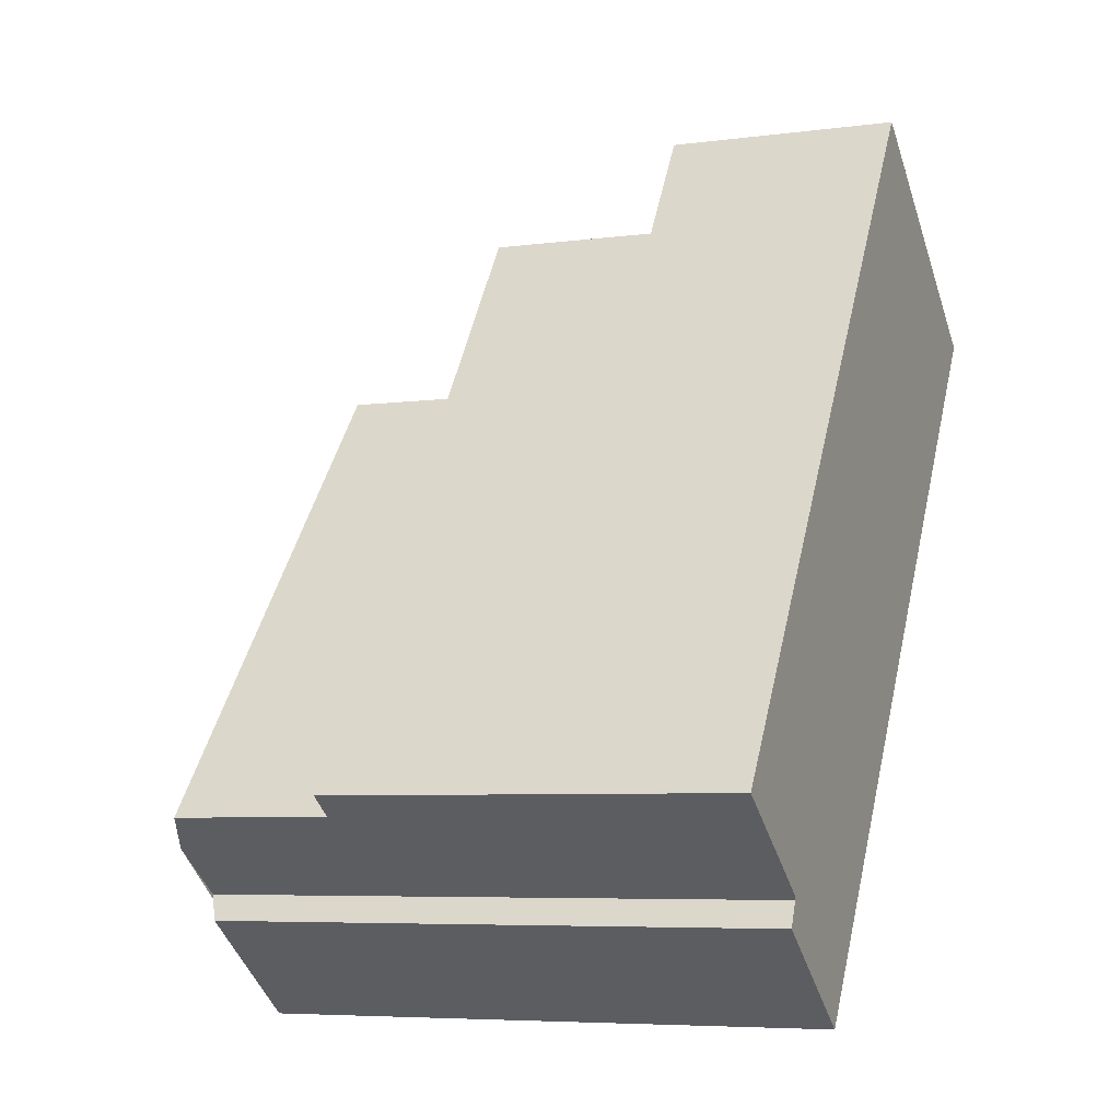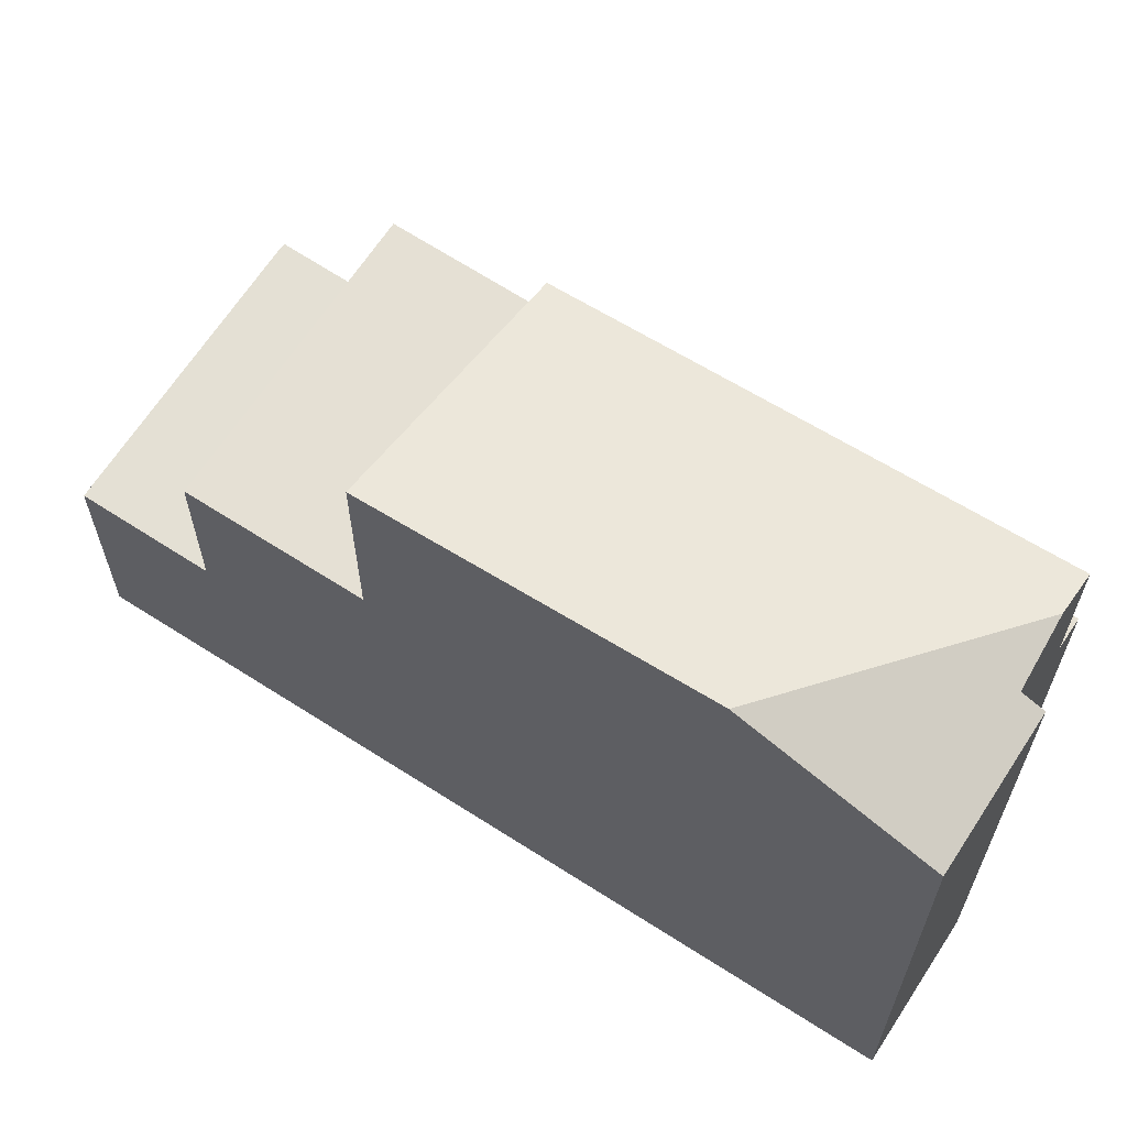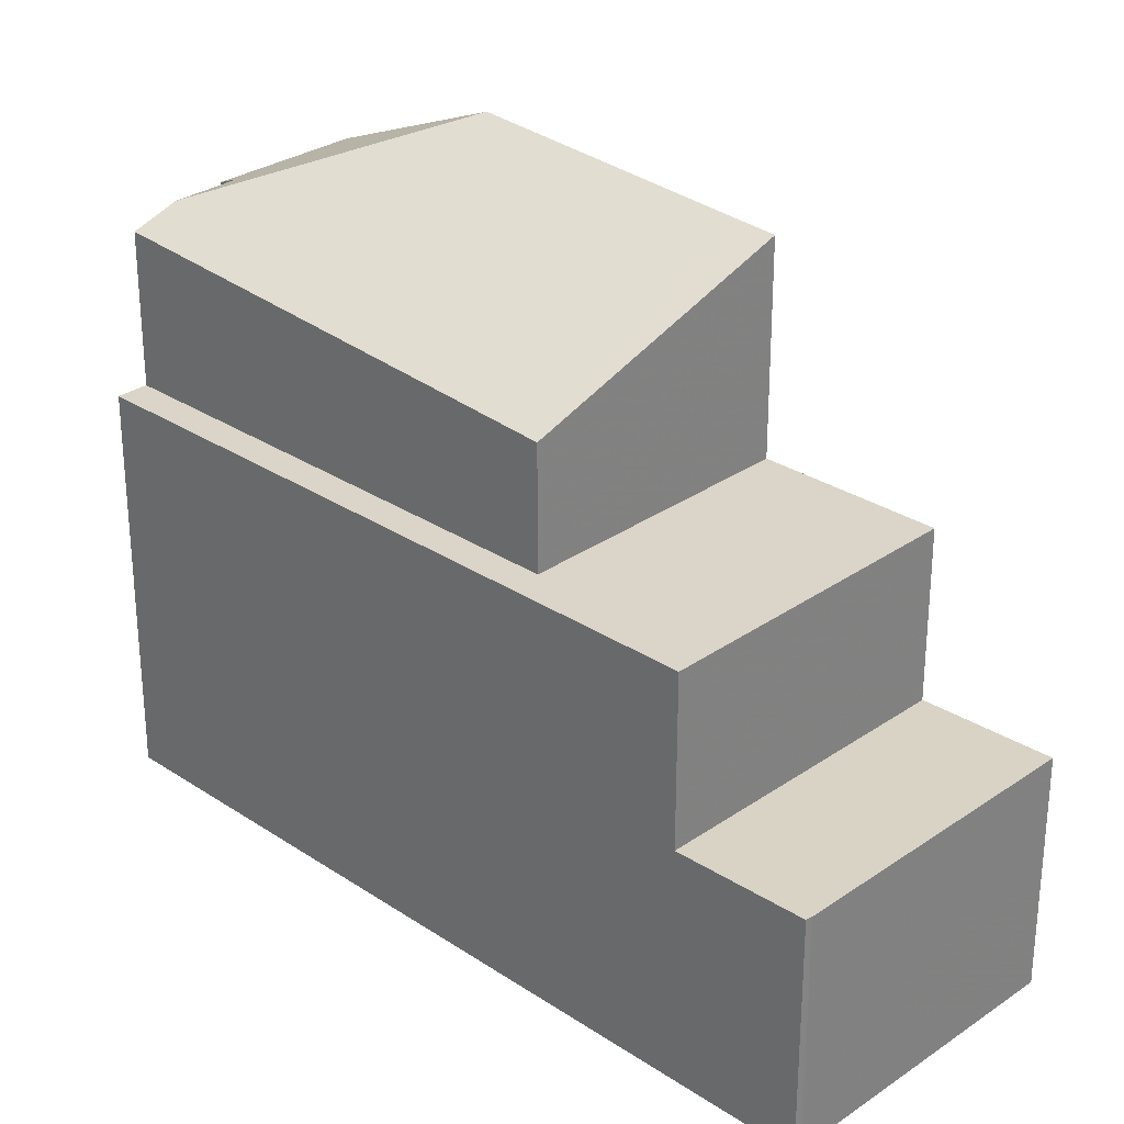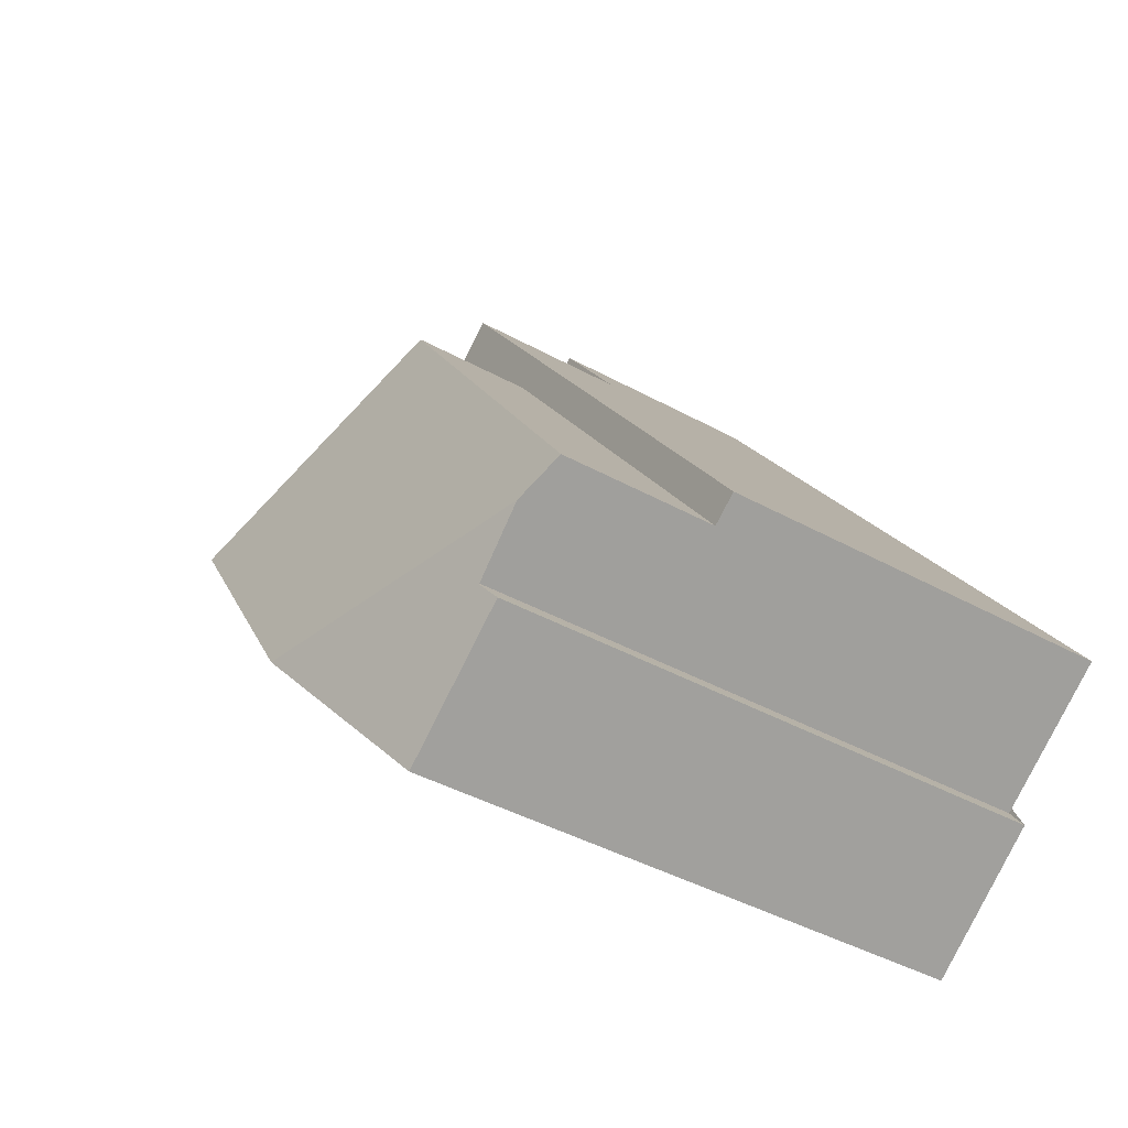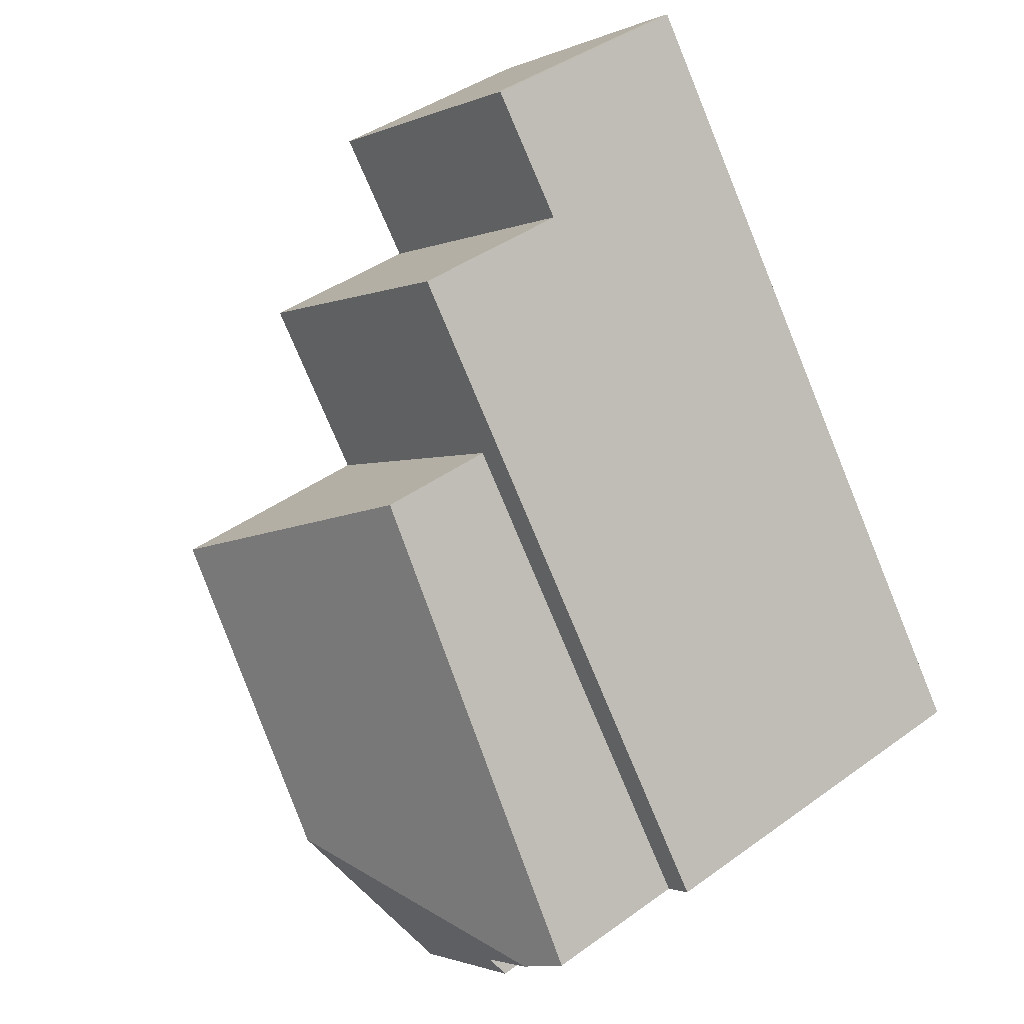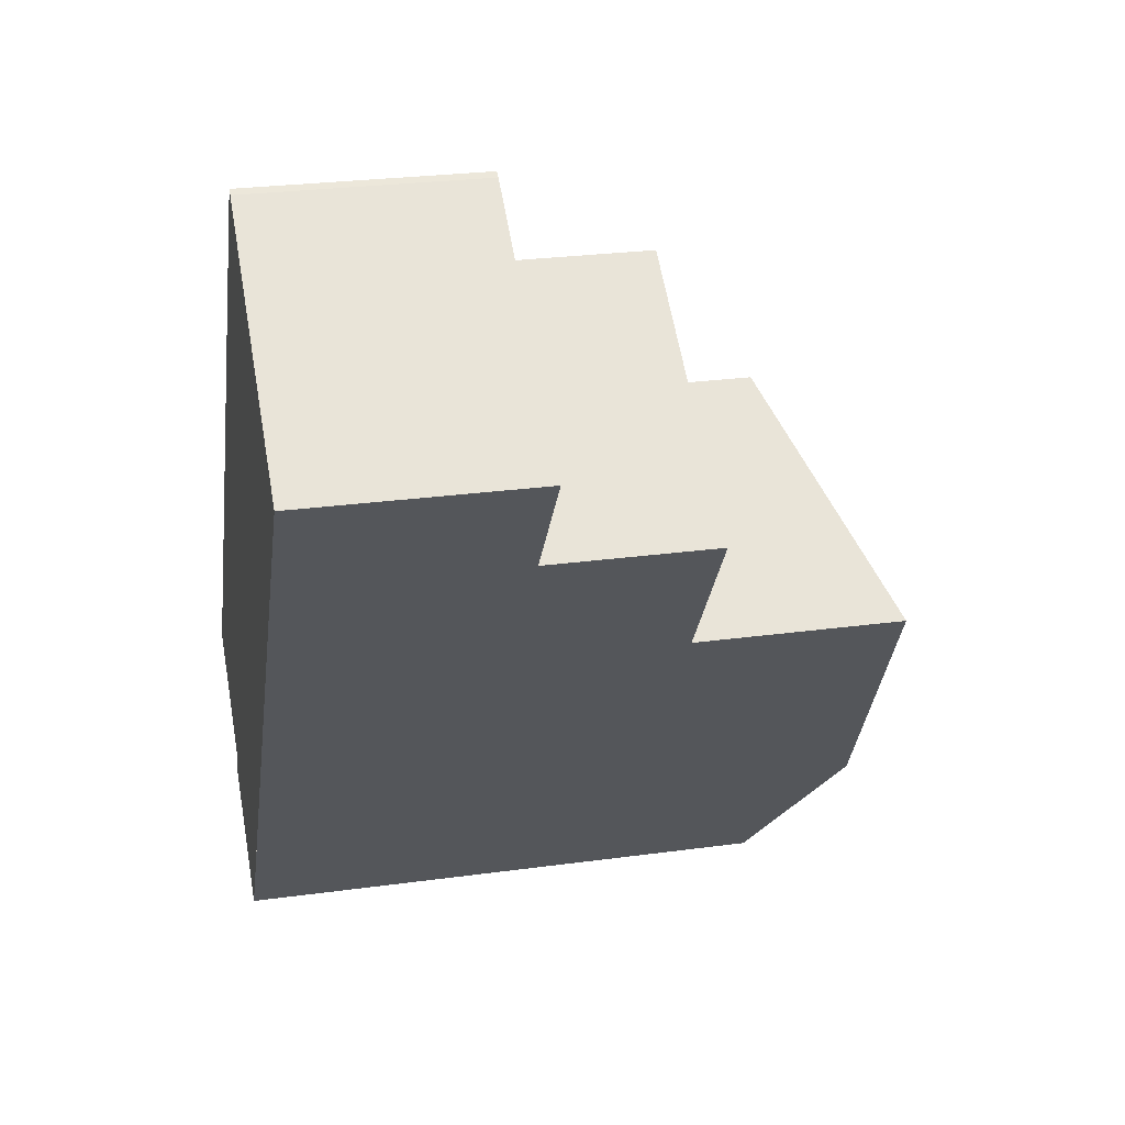
<metadata>
{"format":"obj","ext":"obj","renderer":"f3d","projection":"perspective","resolution":1024,"background":"white","views":[{"elev":-6.1,"azim":111.9,"up":"+Y"},{"elev":66.0,"azim":-21.4,"up":"+Z"},{"elev":29.1,"azim":170.1,"up":"+Z"},{"elev":-42.0,"azim":56.4,"up":"+Y"},{"elev":42.0,"azim":49.0,"up":"+Y"},{"elev":26.3,"azim":-102.2,"up":"+Y"}]}
</metadata>
<code>
v -2035 -1444 6.805
v -2048 -1436 4.027
v -2043 -1433 4.01
v -2043 -1433 4.009
v -2037 -1446 9.734
v -2037 -1446 9.535
v -2039 -1448 9.542
v -2036 -1445 9.724
v -2041 -1445 10.87
v -2035 -1445 9.451
v -2044 -1441 10.57
v -2041 -1445 10.87
v -2036 -1445 9.724
v -2035 -1445 9.451
v -2044 -1440 10.53
v -2035 -1445 6.811
v -2042 -1435 6.851
v -2046 -1438 6.897
v -2035 -1445 6.811
v -2046 -1438 6.898
v -2042 -1435 6.845
v -2044 -1440 6.887
v -2044 -1433 4.011
v -2042 -1435 3.966
v -2046 -1438 3.982
v -2044 -1433 4.011
v -2048 -1436 4.026
v -2046 -1438 3.982
v -2042 -1435 3.965
v -2040 -1437 8.919
v -2042 -1435 3.966
v -2042 -1435 6.851
v -2040 -1437 6.84
v -2044 -1440 10.52
v -2046 -1438 3.982
v -2046 -1438 6.897
v -2044 -1440 6.887
v -2048 -1436 4.026
v -2048 -1436 4.026
v -2046 -1438 3.982
v -2037 -1446 9.633
v -2039 -1448 9.64
v -2042 -1435 6.845
v -2042 -1435 3.965
v -2046 -1438 6.898
v -2043 -1433 4.009
v -2044 -1440 10.53
v -2044 -1440 10.52
v -2040 -1437 8.919
v -2040 -1437 8.919
v -2040 -1437 6.84
v -2044 -1440 6.887
v -2040 -1437 6.84
v -2040 -1437 6.835
v -2044 -1440 6.887
v -2035 -1445 6.811
v -2035 -1444 6.805
v -2035 -1444 8.882e-16
v -2035 -1445 -8.882e-16
v -2048 -1436 4.026
v -2048 -1436 4.027
v -2048 -1436 0
v -2048 -1436 0
v -2043 -1433 4.009
v -2043 -1433 4.01
v -2043 -1433 0
v -2043 -1433 0
v -2043 -1433 4.009
v -2043 -1433 4.009
v -2043 -1433 0
v -2043 -1433 0
v -2037 -1446 9.633
v -2037 -1446 9.734
v -2037 -1446 0
v -2037 -1446 0
v -2039 -1448 9.542
v -2037 -1446 9.535
v -2037 -1446 0
v -2039 -1448 -1.776e-15
v -2039 -1448 9.64
v -2039 -1448 9.542
v -2039 -1448 -1.776e-15
v -2039 -1448 0
v -2044 -1441 10.57
v -2041 -1445 10.87
v -2041 -1445 0
v -2044 -1441 0
v -2036 -1445 9.724
v -2035 -1445 9.451
v -2035 -1445 0
v -2036 -1445 0
v -2044 -1440 10.53
v -2044 -1441 10.57
v -2044 -1441 0
v -2044 -1440 0
v -2037 -1446 9.734
v -2036 -1445 9.724
v -2036 -1445 0
v -2037 -1446 0
v -2043 -1433 4.01
v -2044 -1433 4.011
v -2044 -1433 0
v -2043 -1433 0
v -2048 -1436 4.026
v -2046 -1438 3.982
v -2046 -1438 -4.441e-16
v -2048 -1436 0
v -2048 -1436 4.027
v -2048 -1436 4.026
v -2048 -1436 0
v -2048 -1436 0
v -2044 -1433 4.011
v -2048 -1436 4.026
v -2048 -1436 0
v -2044 -1433 0
v -2037 -1446 9.535
v -2037 -1446 9.633
v -2037 -1446 0
v -2037 -1446 0
v -2041 -1445 10.87
v -2039 -1448 9.64
v -2039 -1448 0
v -2041 -1445 0
v -2040 -1437 6.835
v -2042 -1435 6.845
v -2042 -1435 0
v -2040 -1437 0
v -2042 -1435 3.965
v -2043 -1433 4.009
v -2043 -1433 0
v -2042 -1435 -4.441e-16
v -2035 -1444 6.805
v -2040 -1437 6.835
v -2040 -1437 0
v -2035 -1444 8.882e-16
v -2046 -1438 6.898
v -2044 -1440 6.887
v -2044 -1440 8.882e-16
v -2046 -1438 8.882e-16
v -2048 -1436 0
v -2043 -1433 0
v -2043 -1433 0
v -2035 -1444 0
v -2037 -1446 0
v -2037 -1446 0
v -2039 -1448 0
f 48 11 47
f 26 23 3 4 46
f 42 12 13 5 41
f 50 10 8 9 11 48
f 52 18 17 51
f 49 14 19 53
f 37 22 15 34
f 39 23 26 38
f 38 26 24 40
f 35 28 20 36
f 32 21 29 31
f 34 30 33 37
f 38 27 2 39
f 40 25 27 38
f 36 32 31 35
f 41 6 7 42
f 51 17 43 54
f 55 45 18 52
f 46 44 24 26
f 54 1 16 51
f 57 58 59 56
f 61 62 63 60
f 65 66 67 64
f 69 70 71 68
f 73 74 75 72
f 77 78 79 76
f 81 82 83 80
f 85 86 87 84
f 89 90 91 88
f 93 94 95 92
f 97 98 99 96
f 101 102 103 100
f 105 106 107 104
f 109 110 111 108
f 113 114 115 112
f 117 118 119 116
f 121 122 123 120
f 125 126 127 124
f 129 130 131 128
f 133 134 135 132
f 137 138 139 136
f 141 142 143 144 145 146 140

</code>
